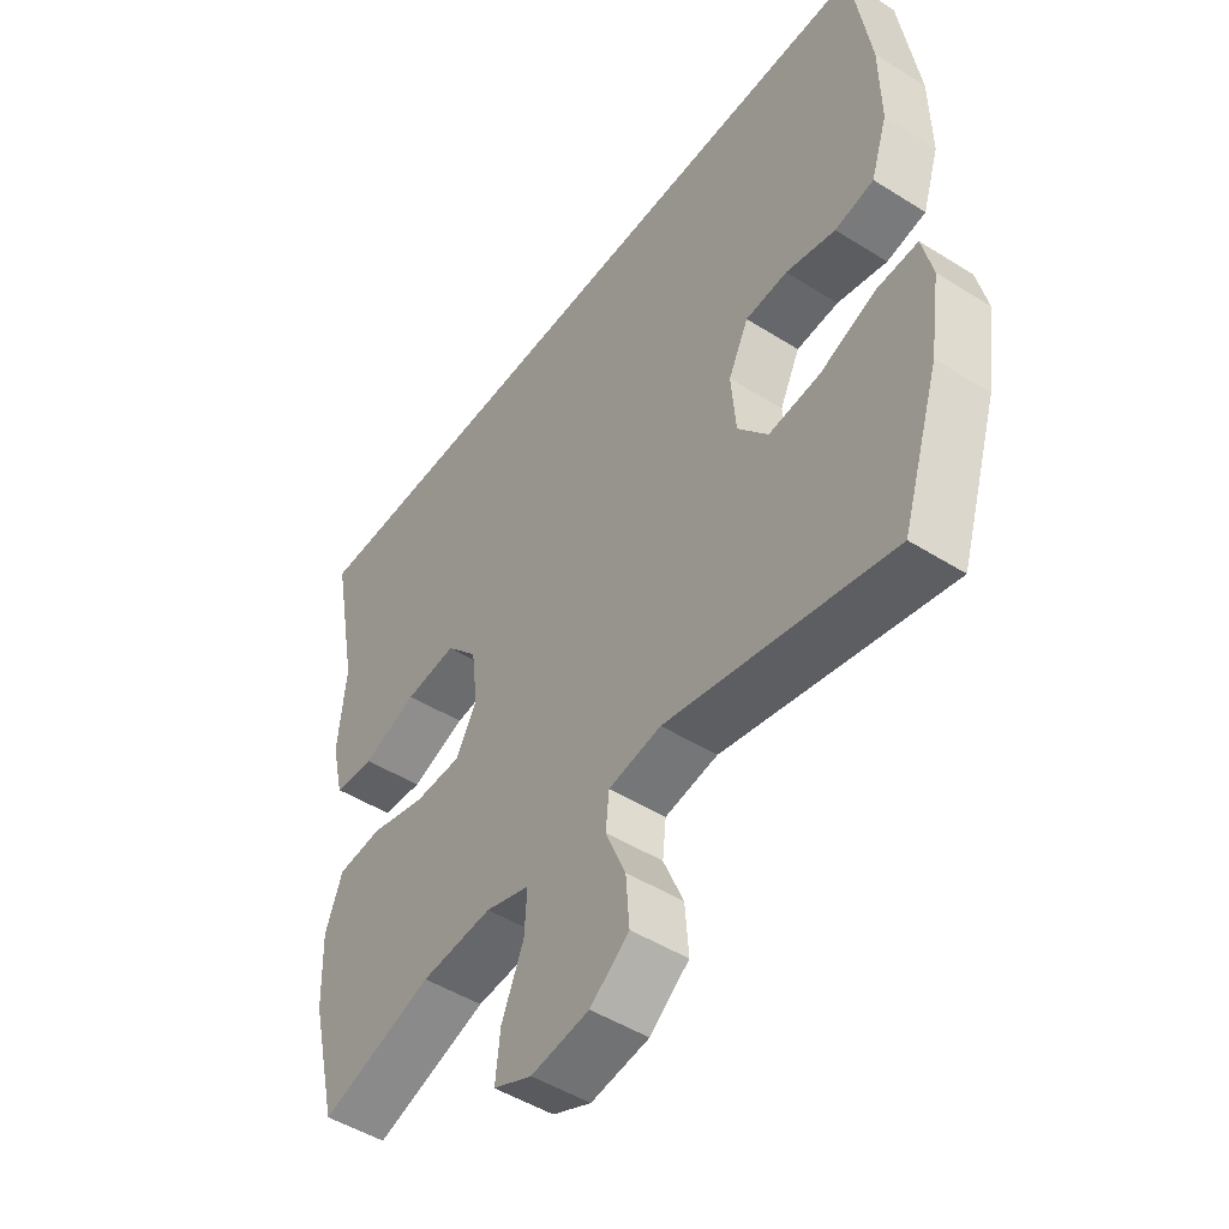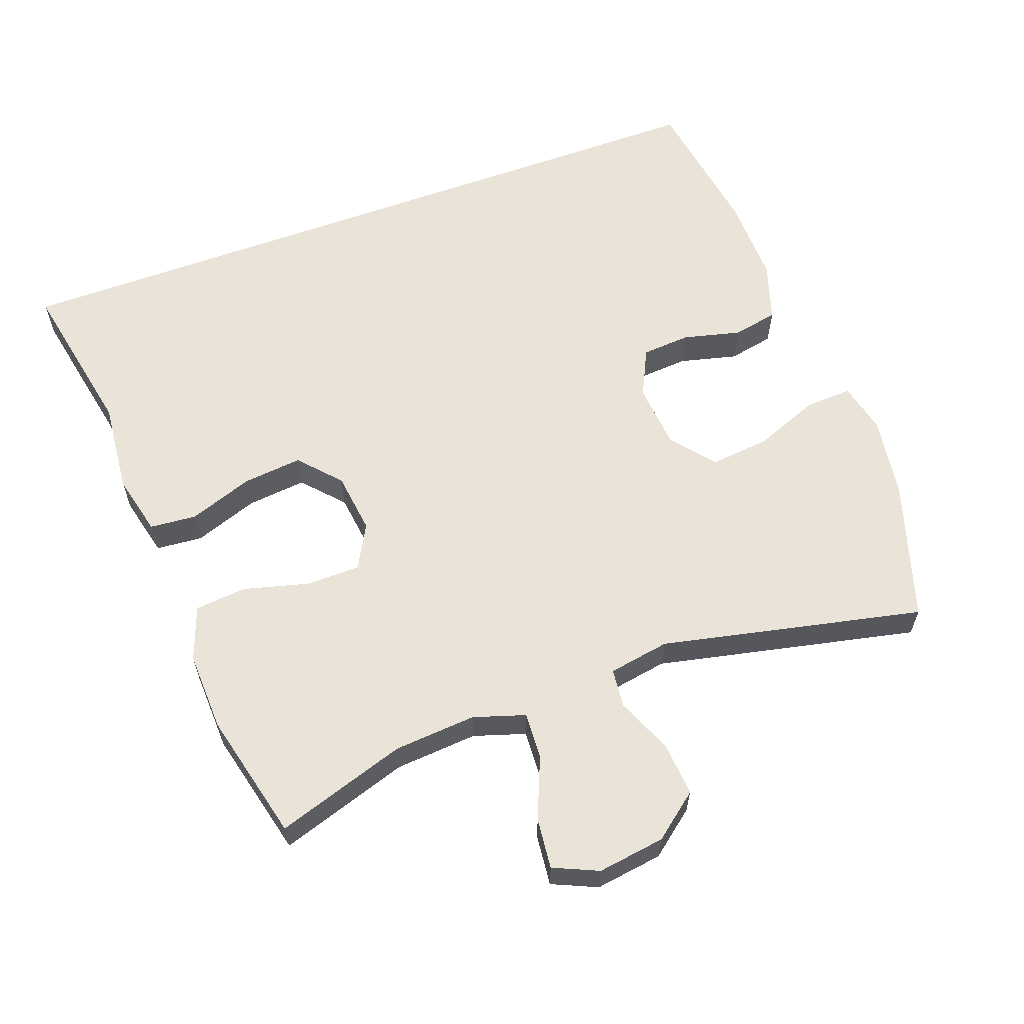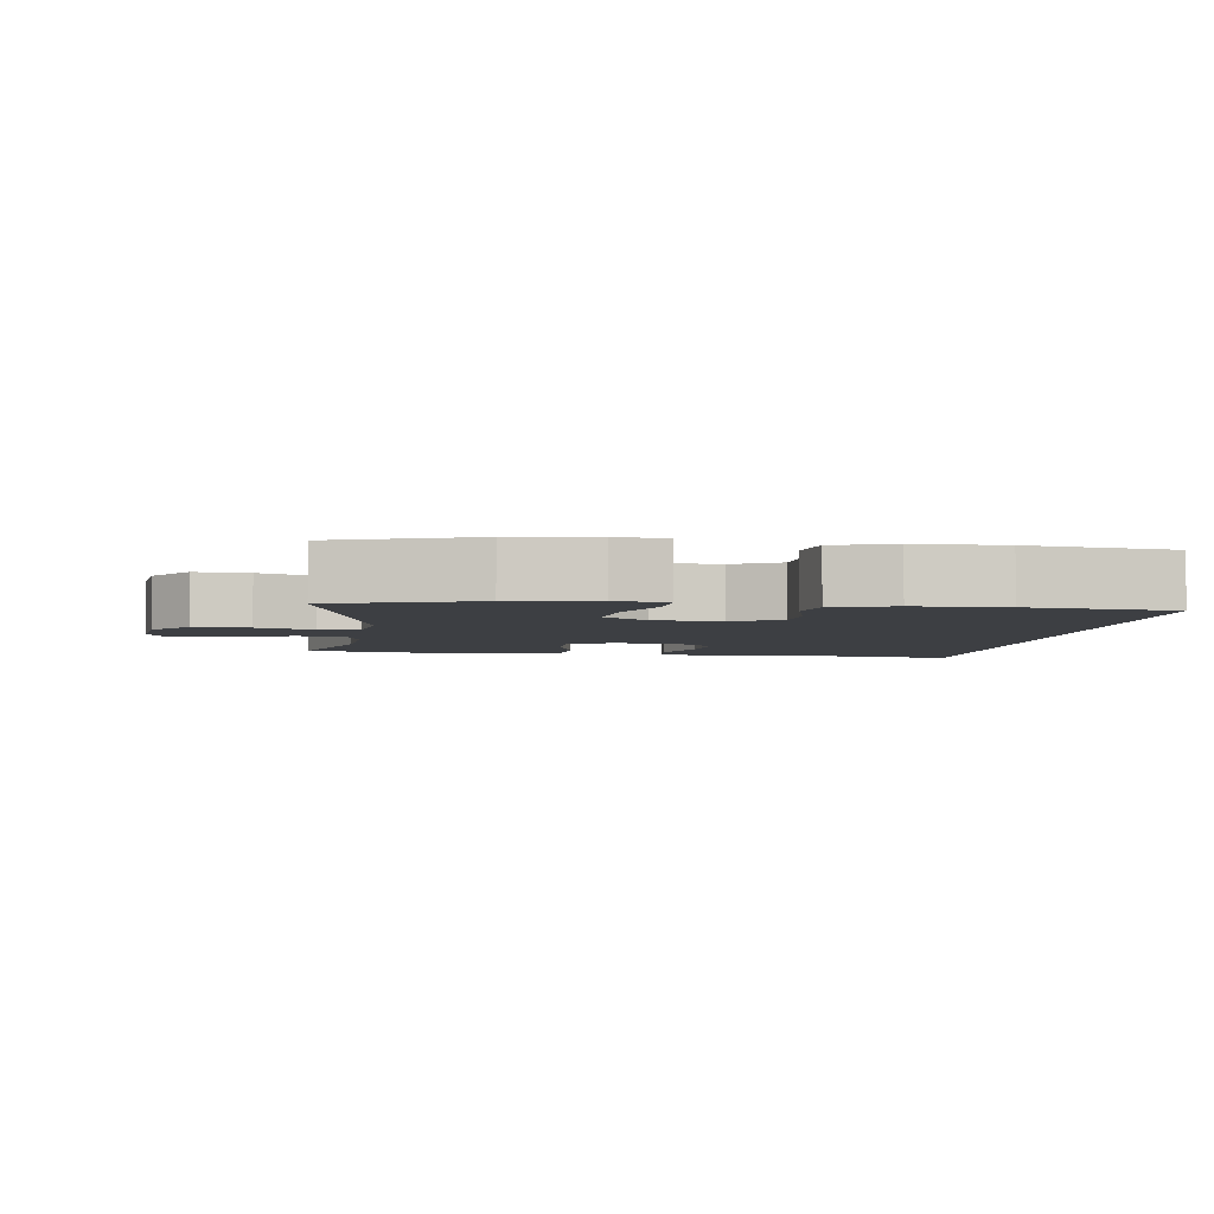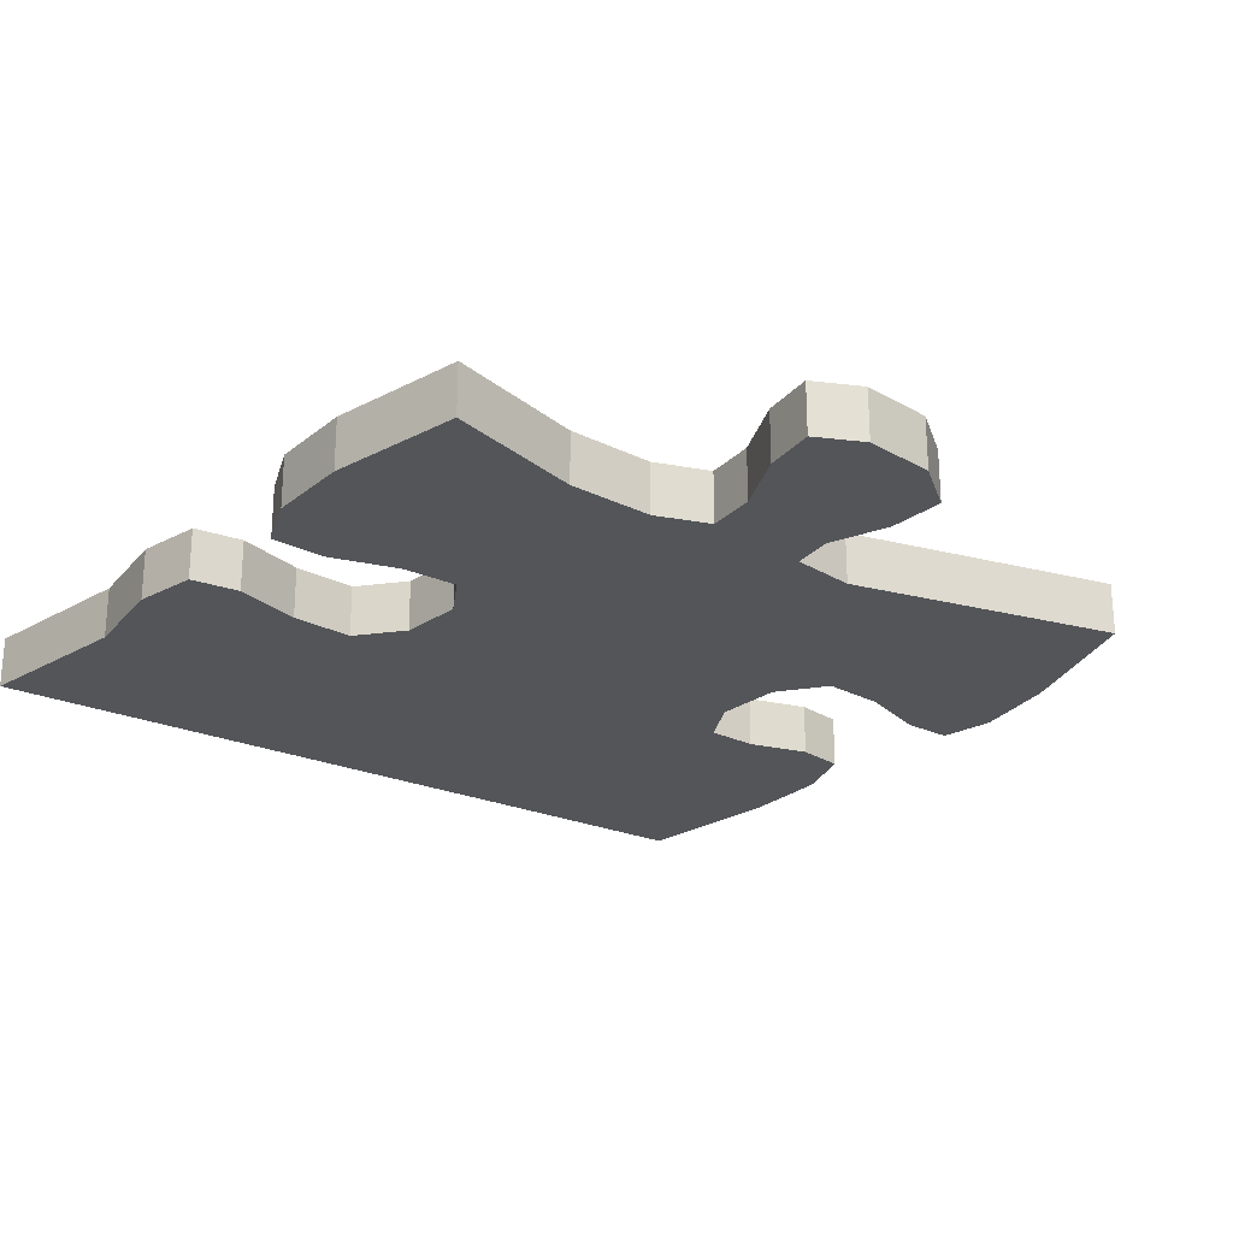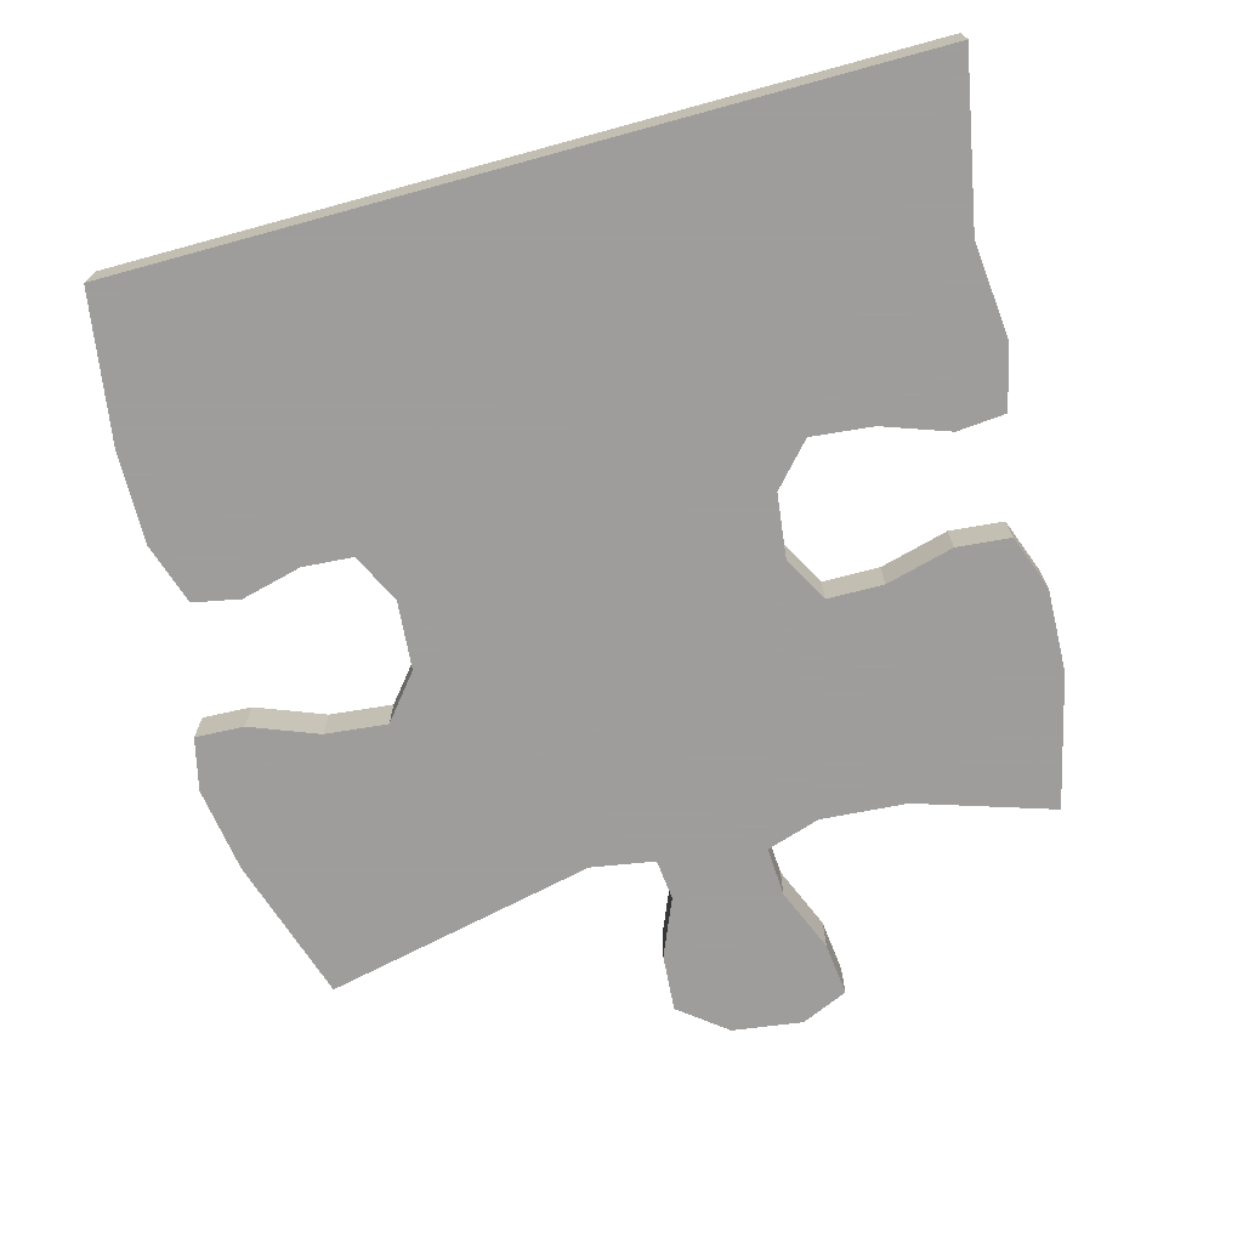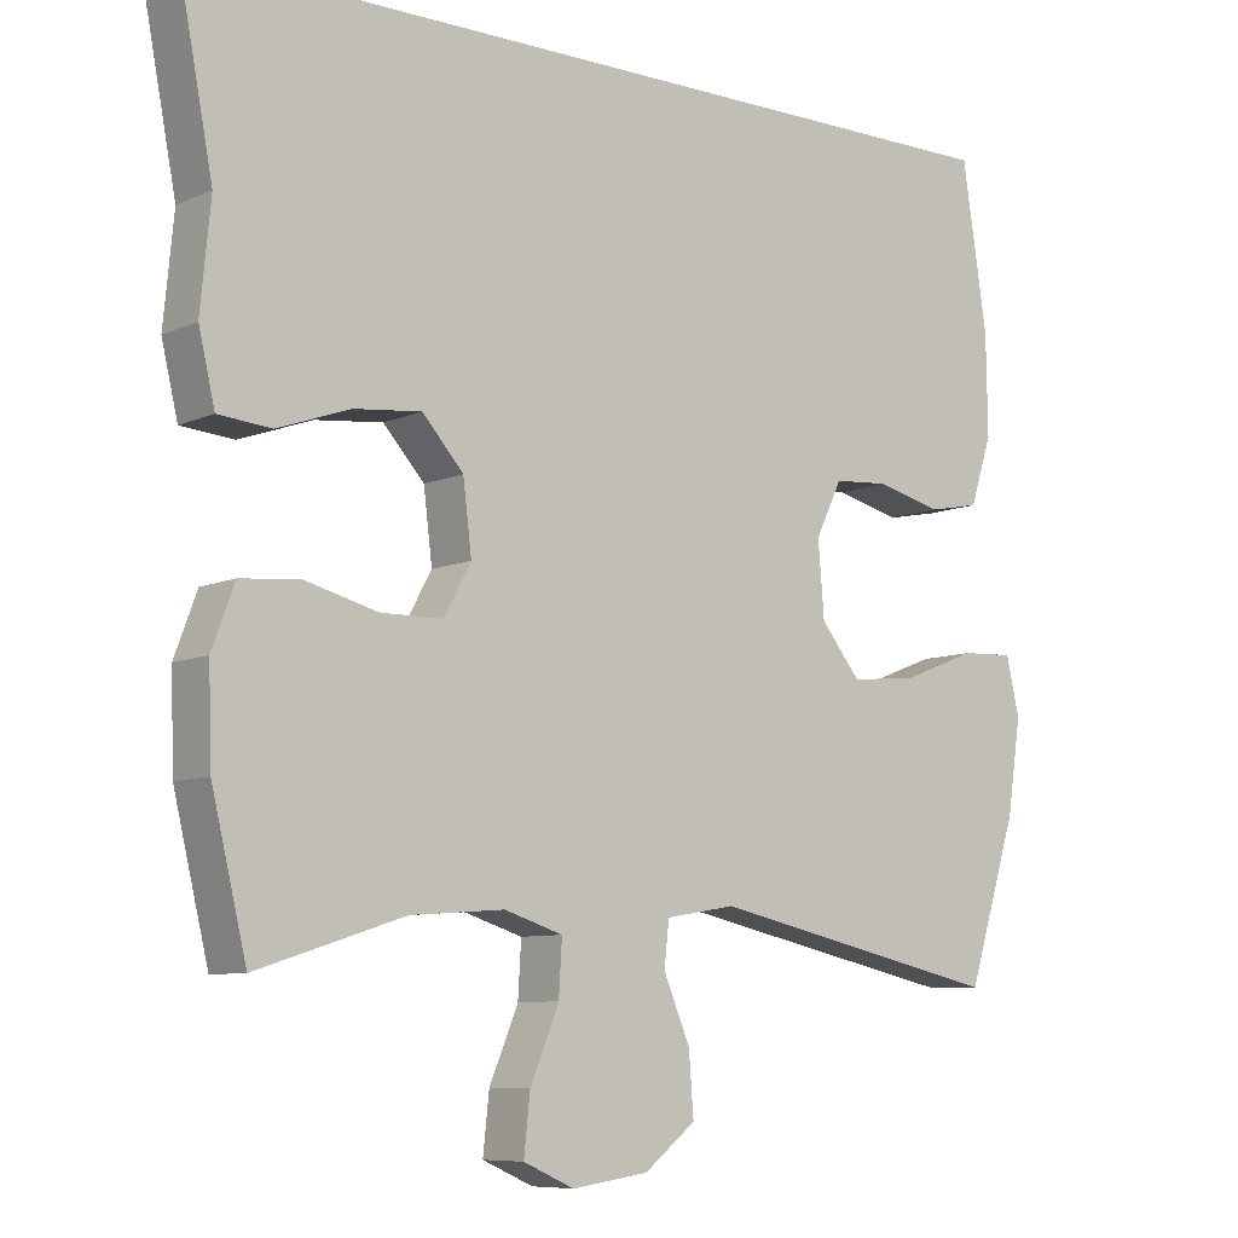
<metadata>
{"format":"obj","ext":"obj","renderer":"f3d","projection":"perspective","resolution":1024,"background":"white","views":[{"elev":-48.5,"azim":-125.1,"up":"+Z"},{"elev":60.8,"azim":159.8,"up":"+Y"},{"elev":-4.0,"azim":-96.8,"up":"+Y"},{"elev":-24.1,"azim":144.6,"up":"+Y"},{"elev":-70.7,"azim":15.3,"up":"+Y"},{"elev":-8.2,"azim":140.7,"up":"+Z"}]}
</metadata>
<code>
v 0.5 0.07 -0.5
v 0.31 0.07 -0.439
v 0.19 0.07 -0.43
v 0.115 0.07 -0.454
v 0.119 0.07 -0.523
v 0.156 0.07 -0.612
v 0.164 0.07 -0.686
v 0.099 0.07 -0.715
v 0.001 0.07 -0.701
v -0.065 0.07 -0.649
v -0.059 0.07 -0.57
v -0.025 0.07 -0.489
v -0.031 0.07 -0.432
v -0.12 0.07 -0.417
v -0.5 0.07 -0.5
v -0.564 0.07 -0.297
v -0.582 0.07 -0.177
v -0.565 0.07 -0.103
v -0.497 0.07 -0.106
v -0.402 0.07 -0.143
v -0.315 0.07 -0.152
v -0.264 0.07 -0.089
v -0.256 0.07 0.007
v -0.29 0.07 0.077
v -0.361 0.07 0.082
v -0.445 0.07 0.061
v -0.511 0.07 0.074
v -0.539 0.07 0.161
v -0.537 0.07 0.29
v -0.505 0.07 0.5
v 0.601 0.07 0.5
v 0.556 0.07 0.266
v 0.569 0.07 0.131
v 0.548 0.07 0.042
v 0.48 0.07 0.036
v 0.387 0.07 0.069
v 0.3 0.07 0.078
v 0.247 0.07 0.019
v 0.236 0.07 -0.071
v 0.271 0.07 -0.135
v 0.35 0.07 -0.136
v 0.445 0.07 -0.111
v 0.52 0.07 -0.118
v 0.549 0.07 -0.196
v 0.545 0.07 -0.313
v 0.5 0 -0.5
v 0.31 0 -0.439
v 0.19 0 -0.43
v 0.115 0 -0.454
v 0.119 0 -0.523
v 0.156 0 -0.612
v 0.164 0 -0.686
v 0.099 0 -0.715
v 0.001 0 -0.701
v -0.065 0 -0.649
v -0.059 0 -0.57
v -0.025 0 -0.489
v -0.031 0 -0.432
v -0.12 0 -0.417
v -0.5 0 -0.5
v -0.564 0 -0.297
v -0.582 0 -0.177
v -0.565 0 -0.103
v -0.497 0 -0.106
v -0.402 0 -0.143
v -0.315 0 -0.152
v -0.264 0 -0.089
v -0.256 0 0.007
v -0.29 0 0.077
v -0.361 0 0.082
v -0.445 0 0.061
v -0.511 0 0.074
v -0.539 0 0.161
v -0.537 0 0.29
v -0.505 0 0.5
v 0.601 0 0.5
v 0.556 0 0.266
v 0.569 0 0.131
v 0.548 0 0.042
v 0.48 0 0.036
v 0.387 0 0.069
v 0.3 0 0.078
v 0.247 0 0.019
v 0.236 0 -0.071
v 0.271 0 -0.135
v 0.35 0 -0.136
v 0.445 0 -0.111
v 0.52 0 -0.118
v 0.549 0 -0.196
v 0.545 0 -0.313
f 44 45 1 2
f 41 42 43 44
f 40 41 44 2
f 39 40 2 3
f 38 39 3 4
f 33 34 35 36
f 32 33 36 37
f 31 32 37
f 30 31 37 38
f 25 26 27 28
f 24 25 28 29
f 17 18 19 20
f 17 20 21
f 14 15 16 17
f 13 14 17 21
f 9 10 11 12
f 9 12 13
f 8 9 13
f 5 6 7 8
f 4 5 8 13
f 24 29 30 38
f 23 24 38 4
f 22 23 4 13
f 13 21 22
f 47 46 90 89
f 89 88 87 86
f 47 89 86 85
f 48 47 85 84
f 49 48 84 83
f 81 80 79 78
f 82 81 78 77
f 82 77 76
f 83 82 76 75
f 73 72 71 70
f 74 73 70 69
f 65 64 63 62
f 66 65 62
f 62 61 60 59
f 66 62 59 58
f 57 56 55 54
f 58 57 54
f 58 54 53
f 53 52 51 50
f 58 53 50 49
f 83 75 74 69
f 49 83 69 68
f 58 49 68 67
f 67 66 58
f 1 46 47 2
f 2 47 48 3
f 3 48 49 4
f 4 49 50 5
f 5 50 51 6
f 6 51 52 7
f 7 52 53 8
f 8 53 54 9
f 9 54 55 10
f 10 55 56 11
f 11 56 57 12
f 12 57 58 13
f 13 58 59 14
f 14 59 60 15
f 15 60 61 16
f 16 61 62 17
f 17 62 63 18
f 18 63 64 19
f 19 64 65 20
f 20 65 66 21
f 21 66 67 22
f 22 67 68 23
f 23 68 69 24
f 24 69 70 25
f 25 70 71 26
f 26 71 72 27
f 27 72 73 28
f 28 73 74 29
f 29 74 75 30
f 30 75 76 31
f 31 76 77 32
f 32 77 78 33
f 33 78 79 34
f 34 79 80 35
f 35 80 81 36
f 36 81 82 37
f 37 82 83 38
f 38 83 84 39
f 39 84 85 40
f 40 85 86 41
f 41 86 87 42
f 42 87 88 43
f 43 88 89 44
f 44 89 90 45
f 45 90 46 1

</code>
